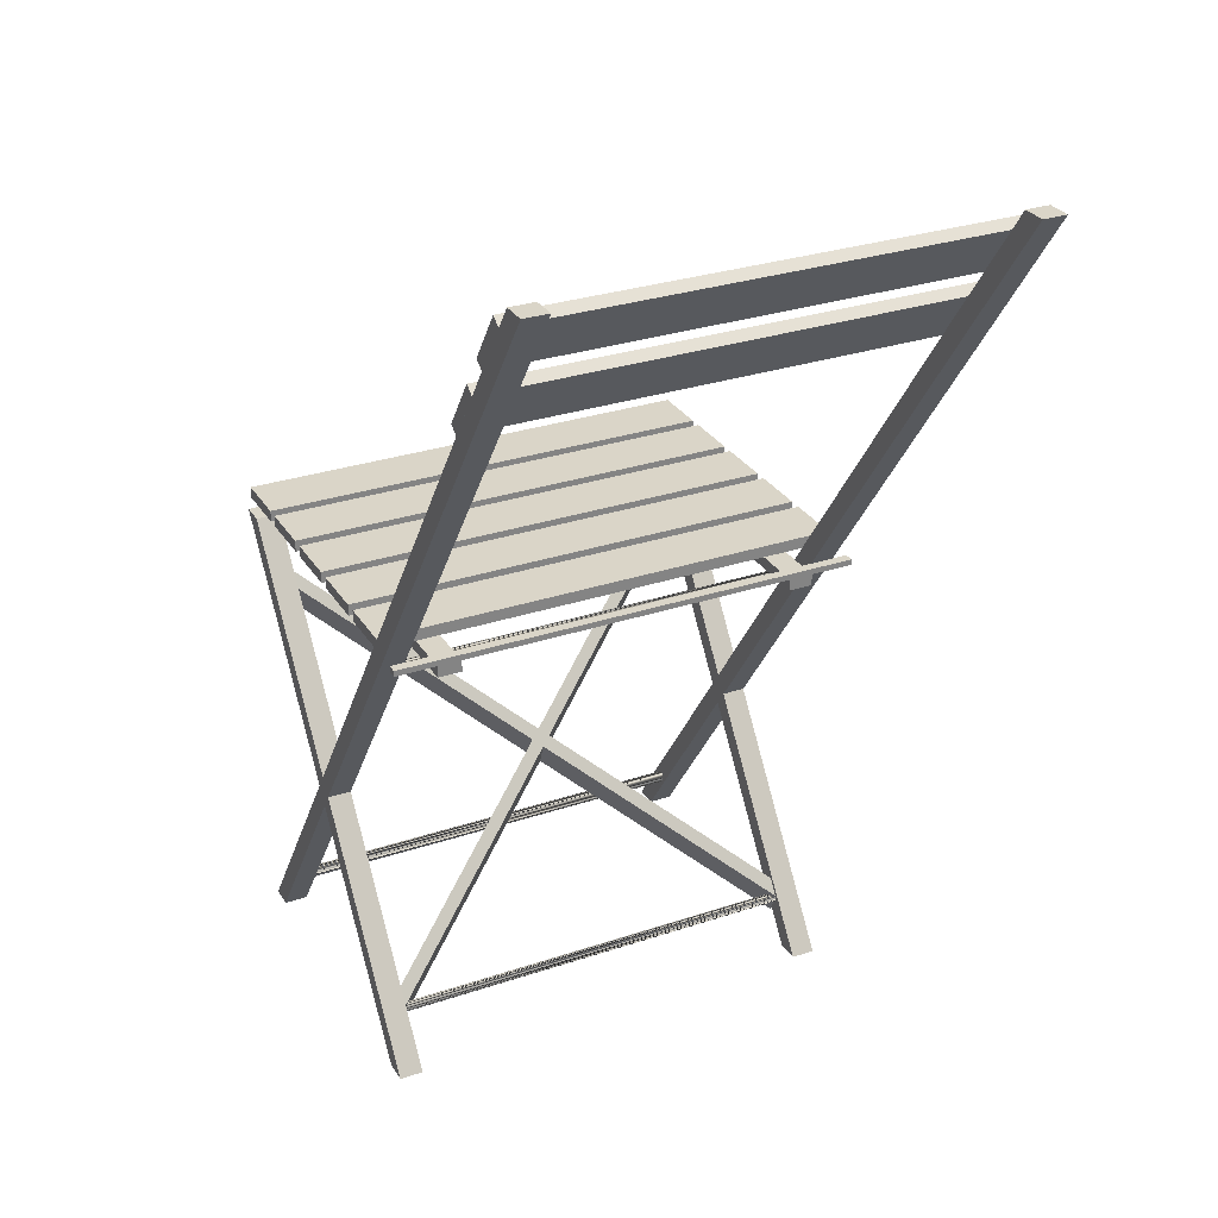
<metadata>
{"format":"obj","ext":"obj","renderer":"f3d","projection":"perspective","resolution":1024,"background":"white","views":[{"elev":29.4,"azim":-116.3,"up":"+Y"}]}
</metadata>
<code>
o mesh21.001_mesh21-geometry
v -0.000427 -0.008655 -0.1717
v -0.000266 -0.009876 -0.1717
v -0.000427 -0.008655 0.168
v 0.000206 -0.01101 0.168
v -0.000266 -0.007433 -0.1717
v 0.000206 -0.01101 -0.1717
v -0.000266 -0.007433 0.168
v 0.000955 -0.01199 0.168
v 0.000206 -0.006295 -0.1717
v 0.000955 -0.01199 -0.1717
v 0.001932 -0.01274 -0.1717
v 0.000955 -0.005318 -0.1717
v 0.000955 -0.005318 0.168
v 0.003071 -0.01321 -0.1717
v 0.001932 -0.004568 -0.1717
v 0.004292 -0.01337 -0.1717
v 0.004292 -0.01337 0.168
v 0.003071 -0.004096 -0.1717
v 0.005513 -0.01321 -0.1717
v 0.004292 -0.003936 -0.1717
v 0.006651 -0.01274 -0.1717
v 0.006651 -0.01274 0.168
v 0.005513 -0.004096 -0.1717
v 0.007628 -0.01199 -0.1717
v 0.007628 -0.01199 0.168
v 0.006651 -0.004568 -0.1717
v 0.007628 -0.005318 0.168
v 0.008379 -0.01101 -0.1717
v 0.007628 -0.005318 -0.1717
v 0.008379 -0.006295 -0.1717
v 0.008851 -0.009876 -0.1717
v 0.008379 -0.006295 0.168
v 0.008851 -0.007433 -0.1717
v 0.009011 -0.008655 -0.1717
v 0.008851 -0.007433 0.168
v -0.2522 0.3744 -0.1903
v 0.2105 -0.3148 0.1872
v 0.2714 -0.3744 0.1872
v 0.2522 -0.3744 0.168
v 0.2714 -0.3744 0.168
v -0.0327 0.01256 0.1334
v -0.04039 0.01256 -0.1378
v -0.0327 0.01256 -0.1378
v -0.04039 0.01256 0.1334
v -0.04039 0.01728 -0.1378
v 0.2522 0.003123 -0.1378
v -0.0327 0.01728 -0.1378
v -0.04039 0.01728 0.1334
v 0.2522 0.003123 0.1334
v -0.04039 0.01728 -0.1903
v -0.04039 0.003123 -0.1378
v 0.2714 0.01256 -0.1378
v -0.0327 0.01728 0.1334
v -0.0327 0.01256 -0.157
v -0.04039 0.01256 0.1525
v -0.04039 0.003123 0.1334
v 0.2714 0.01256 0.1334
v -0.04039 0.01256 -0.157
v 0.2522 0.003123 -0.157
v 0.2714 0.003123 -0.1378
v -0.0327 0.01728 0.1872
v -0.0327 0.01256 -0.1903
v -0.04039 0.003123 0.1525
v -0.04039 0.01256 0.1872
v 0.2714 0.003123 0.1334
v 0.2714 0.01256 0.1525
v -0.0327 0.01728 -0.1903
v -0.04039 0.01256 -0.1903
v -0.04039 0.003123 -0.157
v 0.2714 0.003123 -0.157
v 0.2714 0.01256 -0.157
v -0.0327 0.01256 0.1525
v -0.04039 0.01728 0.1872
v 0.2522 0.003123 0.1525
v -0.0327 0.01256 0.1872
v 0.2714 0.003123 0.1525
v 0.2522 0.003123 -0.1711
v 0.2714 0.003123 0.168
v 0.2714 0.003123 -0.1711
v 0.2522 0.003123 0.168
v 0.1394 -0.1856 -0.1711
v 0.2522 0.003123 -0.1903
v 0.2714 0.003123 0.1872
v 0.2534 -0.004096 0.168
v 0.1298 -0.1719 -0.1711
v 0.2714 0.003123 -0.1903
v 0.2522 0.003123 0.1872
v 0.2522 -0.003936 0.168
v 0.2545 -0.004568 0.168
v 0.1394 -0.1856 -0.1903
v 0.1298 -0.1719 -0.1903
v 0.2361 -0.01985 0.1872
v 0.2361 -0.01985 0.168
v 0.2555 -0.01199 0.168
v 0.251 -0.004096 0.168
v 0.2555 -0.005318 0.168
v 0.139 -0.1861 -0.1903
v 0.2278 -0.03181 0.1872
v 0.2481 -0.006295 0.168
v 0.1298 -0.1993 0.168
v 0.2545 -0.01274 0.168
v 0.2563 -0.01101 0.168
v 0.2498 -0.004568 0.168
v 0.2563 -0.006295 0.168
v 0.1298 -0.1993 -0.1903
v 0.2278 -0.03181 0.168
v 0.2476 -0.007433 0.168
v 0.2488 -0.005318 0.168
v 0.1298 -0.1719 0.1872
v 0.2567 -0.009876 0.168
v 0.2567 -0.007433 0.168
v 0.1202 -0.1856 -0.1711
v 0.2534 -0.01321 0.168
v 0.2475 -0.008655 0.168
v 0.007405 -0.3744 0.1872
v 0.2569 -0.008655 0.168
v 0.007405 -0.3744 -0.1711
v -0.01177 -0.3744 -0.1903
v 0.2522 -0.01337 0.168
v 0.2476 -0.009876 0.168
v 0.007405 -0.3744 0.168
v 0.1202 -0.1856 0.1872
v 0.1202 -0.1856 0.168
v 0.007405 -0.3744 -0.1903
v 0.02823 -0.3383 -0.1711
v -0.01177 -0.3744 -0.1711
v 0.251 -0.01321 0.168
v 0.2481 -0.01101 0.168
v -0.01177 -0.3744 0.1872
v 0.02753 -0.339 -0.1711
v 0.02873 -0.3374 -0.1711
v 0.02218 -0.3336 -0.1711
v 0.2498 -0.01274 0.168
v 0.2488 -0.01199 0.168
v -0.01177 -0.3744 0.168
v 0.02666 -0.3395 -0.1711
v 0.02899 -0.3364 -0.1711
v 0.02168 -0.3345 -0.1711
v 0.02288 -0.3329 -0.1711
v 0.0257 -0.3397 -0.1711
v 0.02899 -0.3354 -0.1711
v 0.02375 -0.3324 -0.1711
v 0.0247 -0.3397 -0.1711
v 0.02142 -0.3354 -0.1711
v 0.02471 -0.3321 -0.1711
v 0.02374 -0.3394 -0.1711
v 0.02874 -0.3345 -0.1711
v 0.02142 -0.3364 -0.1711
v 0.02571 -0.3321 -0.1711
v 0.02288 -0.3389 -0.1711
v 0.02824 -0.3336 -0.1711
v 0.02167 -0.3374 -0.1711
v 0.02667 -0.3324 -0.1711
v 0.02217 -0.3382 -0.1711
v 0.02754 -0.3329 -0.1711
v 0.2522 -0.003936 -0.1812
v 0.2534 -0.004096 -0.1812
v 0.251 -0.004096 -0.1812
v 0.2545 -0.004568 -0.1812
v 0.2555 -0.01199 -0.1812
v 0.2498 -0.004568 -0.1812
v 0.2555 -0.005318 -0.1812
v 0.2563 -0.006295 -0.1812
v 0.2481 -0.006295 -0.1812
v 0.2488 -0.005318 -0.1812
v 0.2545 -0.01274 -0.1812
v 0.2563 -0.01101 -0.1812
v 0.2567 -0.007433 -0.1812
v 0.2476 -0.007433 -0.1812
v 0.2567 -0.009876 -0.1812
v 0.2569 -0.008655 -0.1812
v 0.2534 -0.01321 -0.1812
v 0.2475 -0.008655 -0.1812
v 0.2522 -0.01337 -0.1812
v 0.2476 -0.009876 -0.1812
v 0.02823 -0.3383 0.1875
v 0.251 -0.01321 -0.1812
v 0.2481 -0.01101 -0.1812
v 0.02753 -0.339 0.1875
v 0.02873 -0.3374 0.1875
v 0.02218 -0.3336 0.1875
v 0.2498 -0.01274 -0.1812
v 0.2488 -0.01199 -0.1812
v 0.02666 -0.3395 0.1875
v 0.02899 -0.3364 0.1875
v 0.02168 -0.3345 0.1875
v 0.02288 -0.3329 0.1875
v 0.0257 -0.3397 0.1875
v 0.02899 -0.3354 0.1875
v 0.02375 -0.3324 0.1875
v 0.0247 -0.3397 0.1875
v 0.02142 -0.3354 0.1875
v 0.02471 -0.3321 0.1875
v 0.02374 -0.3394 0.1875
v 0.02874 -0.3345 0.1875
v 0.02142 -0.3364 0.1875
v 0.02571 -0.3321 0.1875
v 0.02217 -0.3382 0.1875
v 0.02288 -0.3389 0.1875
v 0.02824 -0.3336 0.1875
v 0.02167 -0.3374 0.1875
v 0.02667 -0.3324 0.1875
v 0.02754 -0.3329 0.1875
v 0.27 -0.3744 -0.1903
v 0.2714 -0.3744 -0.1903
v 0.2522 -0.3744 -0.1903
v 0.2297 -0.3148 -0.1711
v 0.2105 -0.3148 -0.1711
v 0.1685 0.022 -0.1872
v 0.2152 0.022 0.1903
v 0.2152 0.022 -0.1872
v 0.1685 0.022 0.1903
v 0.2152 0.01256 0.1903
v 0.2152 0.01256 -0.1872
v 0.1685 0.01256 0.1903
v 0.1685 0.01256 -0.1872
v 0.1123 0.022 -0.1872
v 0.159 0.022 0.1903
v 0.159 0.022 -0.1872
v 0.1123 0.022 0.1903
v 0.159 0.01256 0.1903
v 0.159 0.01256 -0.1872
v 0.1123 0.01256 0.1903
v 0.1123 0.01256 -0.1872
v 0.05618 0.022 -0.1872
v 0.1029 0.022 0.1903
v 0.1029 0.022 -0.1872
v 0.05618 0.022 0.1903
v 0.1029 0.01256 0.1903
v 0.1029 0.01256 -0.1872
v 0.05618 0.01256 0.1903
v 0.05618 0.01256 -0.1872
v -0.2131 0.3185 -0.1711
v -0.2399 0.3568 -0.1903
v -0.2131 0.3185 -0.1903
v -0.2399 0.3568 -0.1711
v -0.2399 0.3568 0.1872
v -0.2131 0.3185 0.1872
v -0.2399 0.3568 0.168
v -0.2321 0.3622 -0.1903
v -0.2054 0.3239 0.1872
v -0.2054 0.3239 -0.1903
v -0.2321 0.3622 0.1872
v 0.2246 0.022 -0.1872
v 0.2714 0.022 0.1903
v 0.2714 0.022 -0.1872
v 0.2246 0.022 0.1903
v 0.2714 0.01256 0.1903
v 0.2714 0.01256 -0.1872
v 0.2246 0.01256 0.1903
v 0.2246 0.01256 -0.1872
v -0.1701 0.257 -0.1711
v -0.1969 0.2953 -0.1903
v -0.1701 0.257 -0.1903
v -0.1969 0.2953 -0.1711
v -0.1969 0.2953 0.1872
v -0.1701 0.257 0.1872
v -0.1969 0.2953 0.168
v -0.1891 0.3007 -0.1903
v -0.1624 0.2624 0.1872
v -0.1624 0.2624 -0.1903
v -0.1891 0.3007 0.1872
v 4.1e-05 0.022 -0.1872
v 0.04675 0.022 0.1903
v 0.04675 0.022 -0.1872
v 4.1e-05 0.022 0.1903
v 0.04675 0.01256 0.1903
v 0.04675 0.01256 -0.1872
v 4.1e-05 0.01256 0.1903
v 4.1e-05 0.01256 -0.1872
v 0.004292 -0.01985 -0.1903
v -0.2714 0.3744 -0.1903
v -0.2254 0.3361 -0.1903
v 0.004292 -0.01985 -0.1711
v -0.2254 0.3361 -0.1711
v -0.2714 0.3744 -0.1711
v 0.01265 -0.0318 -0.1903
v 0.02347 -0.01985 -0.1711
v -0.2522 0.3744 -0.1711
v 0.01265 -0.0318 -0.1711
v 0.1202 -0.1856 -0.1903
v 0.03183 -0.0318 -0.1711
v 0.1295 -0.1724 -0.1903
v 0.1298 -0.1993 -0.1711
v 0.2207 -0.3019 -0.1711
v 0.2015 -0.3019 -0.1711
v 0.2714 -0.3744 -0.1711
v 0.2522 -0.3744 -0.1711
v 0.2356 -0.3393 0.168
v 0.2365 -0.3386 0.168
v 0.2344 -0.3398 0.168
v 0.2373 -0.3376 0.168
v 0.2332 -0.34 0.168
v 0.2378 -0.3365 0.168
v 0.232 -0.3398 0.168
v 0.2379 -0.3352 0.168
v 0.2309 -0.3393 0.168
v 0.2299 -0.3386 0.168
v 0.2378 -0.334 0.168
v 0.2291 -0.3376 0.168
v 0.2373 -0.3329 0.168
v 0.2105 -0.3148 0.168
v 0.2365 -0.3319 0.168
v 0.2287 -0.3365 0.168
v 0.1394 -0.1856 0.168
v 0.2285 -0.3352 0.168
v 0.2522 -0.3744 0.1872
v 0.2015 -0.3019 0.168
v 0.2287 -0.334 0.168
v 0.2356 -0.3312 0.168
v 0.1394 -0.1856 0.1872
v 0.2291 -0.3329 0.168
v 0.1298 -0.1719 0.168
v 0.1298 -0.1993 0.1872
v 0.2299 -0.3319 0.168
v 0.2344 -0.3307 0.168
v 0.2309 -0.3312 0.168
v 0.03183 -0.03181 0.168
v -0.2522 0.3744 0.1872
v 0.2332 -0.3305 0.168
v 0.232 -0.3307 0.168
v 0.01265 -0.03181 0.168
v 0.004292 -0.01985 0.1872
v 0.02347 -0.01985 0.168
v -0.2714 0.3744 0.1872
v -0.2522 0.3744 0.168
v 0.004292 -0.01985 0.168
v -0.2714 0.3744 0.168
v 0.006651 -0.004568 0.168
v 0.005513 -0.004096 0.168
v 0.004292 -0.003936 0.168
v 0.009011 -0.008655 0.168
v -0.000266 -0.009876 0.168
v 0.003071 -0.004096 0.168
v 0.008851 -0.009876 0.168
v 0.001932 -0.01274 0.168
v 0.001932 -0.004568 0.168
v 0.008379 -0.01101 0.168
v 0.003071 -0.01321 0.168
v 0.000206 -0.006295 0.168
v 0.005513 -0.01321 0.168
v 0.2365 -0.3386 -0.1812
v 0.2356 -0.3393 -0.1812
v 0.2344 -0.3398 -0.1812
v 0.2373 -0.3376 -0.1812
v 0.2332 -0.34 -0.1812
v 0.2378 -0.3365 -0.1812
v 0.232 -0.3398 -0.1812
v 0.2379 -0.3352 -0.1812
v 0.2309 -0.3393 -0.1812
v 0.2291 -0.3376 -0.1812
v 0.2299 -0.3386 -0.1812
v 0.2378 -0.334 -0.1812
v 0.2287 -0.3365 -0.1812
v 0.2373 -0.3329 -0.1812
v 0.2365 -0.3319 -0.1812
v 0.2285 -0.3352 -0.1812
v 0.2356 -0.3312 -0.1812
v 0.2287 -0.334 -0.1812
v 0.2291 -0.3329 -0.1812
v 0.2344 -0.3307 -0.1812
v 0.2299 -0.3319 -0.1812
v 0.2332 -0.3305 -0.1812
v 0.2309 -0.3312 -0.1812
v 0.232 -0.3307 -0.1812
v 0.2341 -0.02878 -0.1717
v 0.2364 -0.02793 -0.1717
v 0.2352 -0.02821 -0.1717
v 0.2332 -0.02962 -0.1717
v 0.2376 -0.02798 -0.1717
v 0.2326 -0.03066 -0.1717
v 0.2388 -0.02835 -0.1717
v 0.2399 -0.029 -0.1717
v 0.2322 -0.03184 -0.1717
v 0.2321 -0.03307 -0.1717
v 0.2407 -0.02991 -0.1717
v 0.2413 -0.031 -0.1717
v 0.2324 -0.03427 -0.1717
v 0.2415 -0.0322 -0.1717
v 0.233 -0.03536 -0.1717
v 0.2338 -0.03626 -0.1717
v 0.2415 -0.03343 -0.1717
v 0.2411 -0.0346 -0.1717
v 0.2349 -0.03692 -0.1717
v 0.236 -0.03728 -0.1717
v 0.2405 -0.03565 -0.1717
v 0.2373 -0.03733 -0.1717
v 0.2396 -0.03648 -0.1717
v 0.2385 -0.03706 -0.1717
v 0.0369 -0.3373 0.168
v 0.1263 -0.2084 -0.001536
v 0.02789 -0.3503 0.168
v 0.1306 -0.2021 0.005939
v 0.02124 -0.3323 0.168
v 0.03024 -0.3193 0.168
v 0.1196 -0.1904 -0.001536
v 0.1306 -0.2021 -0.00901
v 0.124 -0.1841 0.005939
v 0.02124 -0.3323 -0.1711
v 0.1349 -0.1959 -0.001536
v 0.0369 -0.3373 -0.1711
v 0.2247 -0.06649 0.168
v 0.02789 -0.3503 -0.1711
v 0.03024 -0.3193 -0.1711
v 0.124 -0.1841 -0.00901
v 0.2247 -0.06649 -0.1711
v 0.218 -0.0485 0.168
v 0.1283 -0.1779 -0.001536
v 0.233 -0.05451 0.168
v 0.233 -0.05451 -0.1711
v 0.218 -0.0485 -0.1711
v 0.2263 -0.03652 0.168
v 0.2263 -0.03652 -0.1711
v 0.007223 -0.3568 -0.1812
v 0.009513 -0.3559 -0.1812
v 0.008312 -0.3562 -0.1812
v 0.01074 -0.356 -0.1812
v 0.006318 -0.3576 -0.1812
v 0.005661 -0.3587 -0.1812
v 0.01192 -0.3563 -0.1812
v 0.01296 -0.357 -0.1812
v 0.005297 -0.3598 -0.1812
v 0.00525 -0.3611 -0.1812
v 0.0138 -0.3579 -0.1812
v 0.01437 -0.359 -0.1812
v 0.005523 -0.3623 -0.1812
v 0.01465 -0.3602 -0.1812
v 0.006098 -0.3634 -0.1812
v 0.006935 -0.3643 -0.1812
v 0.0146 -0.3614 -0.1812
v 0.007976 -0.3649 -0.1812
v 0.01424 -0.3626 -0.1812
v 0.01358 -0.3636 -0.1812
v 0.009154 -0.3653 -0.1812
v 0.01039 -0.3653 -0.1812
v 0.01268 -0.3645 -0.1812
v 0.01159 -0.3651 -0.1812
f 308 302 37
f 276 272 271
f 277 274 280
f 276 271 274
f 385 387 386
f 122 109 313
f 139 142 112
f 401 399 404
f 39 289 291
f 287 206 204
f 366 367 368
f 78 111 104
f 326 7 340
f 434 435 429
f 112 280 277
f 37 314 308
f 302 39 37
f 390 391 392
f 401 403 399
f 41 42 43
f 44 41 42
f 42 46 43
f 66 57 41
f 41 48 44
f 54 52 71
f 42 45 44
f 51 42 46
f 52 46 43
f 53 41 48
f 45 44 48
f 272 271 273
f 57 49 41
f 153 112 155
f 50 47 45
f 426 427 425
f 302 300 39
f 52 46 60
f 381 385 386
f 277 271 91
f 41 61 53
f 205 90 285
f 61 48 53
f 55 48 64
f 44 63 56
f 63 49 56
f 57 49 65
f 67 50 47
f 58 51 69
f 60 46 65
f 52 70 60
f 273 36 272
f 62 47 67
f 54 58 62
f 73 61 48
f 72 63 55
f 73 48 64
f 64 72 55
f 74 63 49
f 46 65 49
f 58 62 68
f 286 285 81
f 59 58 69
f 71 52 70
f 37 311 314
f 54 59 58
f 65 66 76
f 414 415 416
f 75 64 72
f 336 8 327
f 120 128 93
f 74 66 76
f 59 70 77
f 277 271 274
f 70 77 79
f 282 273 91
f 48 45 47
f 82 79 77
f 83 80 78
f 59 71 54
f 79 86 81
f 86 82 79
f 77 85 82
f 87 83 80
f 78 305 83
f 80 88 84
f 372 370 369
f 81 90 86
f 82 90 86
f 91 85 82
f 92 83 87
f 93 87 80
f 311 305 83
f 81 97 90
f 91 82 90
f 283 85 91
f 92 83 98
f 92 93 87
f 50 68 58
f 98 311 83
f 101 305 94
f 302 317 315
f 80 78 96
f 50 67 62
f 283 85 281
f 98 106 92
f 106 92 93
f 134 128 93
f 108 99 80
f 109 98 311
f 72 74 66
f 102 78 110
f 80 108 103
f 393 400 397
f 281 112 85
f 106 113 93
f 326 340 13
f 115 100 314
f 408 413 411
f 153 149 112
f 116 78 110
f 78 111 116
f 284 105 117
f 66 41 72
f 78 94 102
f 43 45 47
f 121 115 100
f 314 305 100
f 105 117 124
f 305 313 106
f 326 7 3
f 109 106 313
f 302 315 312
f 75 64 73
f 123 121 100
f 56 49 41
f 117 130 136
f 125 117 130
f 125 117 284
f 47 54 62
f 135 123 121
f 122 135 129
f 123 122 135
f 387 389 386
f 400 408 405
f 324 338 25
f 133 134 93
f 207 208 288
f 386 383 382
f 141 284 137
f 389 388 386
f 131 125 284
f 140 117 143
f 141 284 112
f 145 142 112
f 141 147 112
f 112 145 149
f 69 46 59
f 50 62 68
f 90 91 85
f 109 98 106
f 78 104 96
f 39 290 289
f 44 63 55
f 22 341 324
f 401 391 397
f 400 405 397
f 432 430 435
f 436 433 435
f 122 313 123
f 433 432 435
f 124 281 105
f 283 91 90
f 424 423 425
f 393 396 391
f 139 112 132
f 39 294 292
f 47 43 54
f 101 305 106
f 307 40 38
f 324 332 335
f 326 330 329
f 80 74 76
f 288 287 206
f 398 408 405
f 284 81 97
f 382 381 386
f 144 126 117
f 307 39 40
f 144 138 126
f 117 143 146
f 276 36 279
f 393 398 396
f 124 118 281
f 117 146 150
f 276 272 36
f 287 204 205
f 282 91 85
f 431 434 429
f 381 384 385
f 302 304 300
f 284 281 112
f 117 144 148
f 152 154 117
f 400 397 406
f 97 281 105
f 284 97 105
f 274 275 278
f 371 372 373
f 326 334 337
f 122 115 129
f 72 61 75
f 208 206 286
f 309 306 302
f 322 123 122
f 327 17 339
f 58 51 42
f 54 43 52
f 390 393 391
f 126 132 138
f 341 324 327
f 271 91 273
f 293 295 39
f 112 155 151
f 69 51 46
f 119 113 93
f 324 335 338
f 273 275 36
f 298 300 39
f 39 292 290
f 297 298 39
f 27 326 324
f 32 27 324
f 422 419 420
f 303 308 305
f 112 277 281
f 324 332 35
f 279 275 36
f 274 279 276
f 400 408 398
f 323 109 122
f 423 426 425
f 278 282 273
f 316 302 308
f 283 281 91
f 81 284 85
f 85 112 282
f 366 369 367
f 286 81 284
f 90 285 81
f 284 85 112
f 90 85 81
f 112 282 280
f 277 91 281
f 410 413 408
f 207 205 285
f 154 150 117
f 105 286 284
f 105 97 206
f 420 417 418
f 295 297 39
f 97 206 90
f 409 412 408
f 207 288 287
f 90 204 205
f 204 206 90
f 296 40 294
f 401 403 391
f 378 379 376
f 77 81 79
f 407 412 408
f 318 123 313
f 376 375 378
f 40 301 299
f 326 3 333
f 40 39 294
f 325 326 319
f 302 304 306
f 307 39 37
f 93 99 80
f 40 38 305
f 307 37 38
f 308 305 100
f 303 308 310
f 38 305 311
f 326 329 27
f 313 100 305
f 100 314 308
f 302 312 309
f 311 305 109
f 53 43 47
f 123 313 100
f 313 305 109
f 122 314 100
f 78 305 94
f 311 314 109
f 314 311 305
f 53 41 43
f 100 122 123
f 109 313 319
f 314 109 122
f 316 302 320
f 321 302 317
f 118 281 112
f 318 313 319
f 372 369 371
f 321 302 320
f 77 85 81
f 319 318 324
f 395 398 393
f 319 325 323
f 326 324 319
f 325 327 323
f 327 323 322
f 75 73 61
f 328 325 327
f 319 323 109
f 93 107 114
f 327 326 328
f 32 324 35
f 4 327 326
f 331 326 330
f 291 293 39
f 93 127 133
f 326 4 333
f 331 326 334
f 44 55 48
f 8 4 327
f 96 89 80
f 119 93 127
f 72 63 74
f 324 25 22
f 341 327 17
f 112 151 147
f 42 45 58
f 316 308 310
f 95 103 80
f 43 42 45
f 326 337 13
f 284 137 131
f 59 70 71
f 296 299 40
f 322 122 323
f 336 327 339
f 305 40 303
f 106 113 101
f 120 93 114
f 318 322 123
f 118 112 126
f 325 328 326
f 48 47 53
f 287 205 207
f 93 107 99
f 89 84 80
f 370 369 367
f 40 301 303
f 373 374 375
f 376 375 373
f 379 377 376
f 65 57 66
f 380 378 379
f 379 380 381
f 382 381 379
f 393 397 391
f 414 417 415
f 371 373 374
f 56 41 44
f 45 50 58
f 407 408 398
f 392 394 391
f 95 80 88
f 391 396 394
f 126 112 132
f 399 391 396
f 391 396 397
f 273 278 275
f 37 38 311
f 395 393 390
f 395 396 394
f 402 393 398
f 398 395 396
f 403 399 391
f 399 404 396
f 397 405 396
f 393 400 402
f 410 408 400
f 397 404 401
f 398 402 407
f 400 398 393
f 404 396 405
f 405 397 404
f 397 405 406
f 400 402 409
f 72 41 61
f 435 437 436
f 402 407 409
f 152 117 148
f 422 420 421
f 409 408 400
f 405 406 411
f 400 406 410
f 406 411 410
f 407 409 412
f 122 314 115
f 288 206 208
f 411 410 413
f 398 405 396
f 418 414 417
f 274 279 275
f 420 418 419
f 421 422 423
f 424 423 421
f 408 411 405
f 206 105 286
f 117 136 140
f 428 426 427
f 427 428 429
f 430 429 427
f 283 90 97
f 80 76 78
f 284 105 281
f 430 429 435
f 97 283 281
f 333 2 4
f 5 3 1
f 2 4 6
f 7 5 3
f 343 289 291
f 1 2 333
f 353 296 299
f 13 337 12
f 337 12 15
f 14 16 339
f 353 349 296
f 16 339 17
f 18 331 334
f 20 18 331
f 331 330 20
f 330 20 23
f 338 24 25
f 329 27 26
f 28 338 24
f 27 26 29
f 343 291 344
f 31 338 335
f 26 330 23
f 33 30 32
f 32 27 29
f 361 320 363
f 194 143 191
f 309 357 359
f 203 155 153
f 346 293 291
f 188 140 136
f 194 146 143
f 340 7 5
f 198 201 152
f 360 362 315
f 203 151 155
f 186 181 132
f 365 320 363
f 161 103 95
f 183 134 133
f 13 340 9
f 202 149 197
f 150 154 198
f 162 104 96
f 161 95 158
f 15 337 334
f 22 19 341
f 1 333 3
f 339 14 11
f 34 335 332
f 156 84 88
f 84 89 157
f 95 88 158
f 157 156 84
f 88 158 156
f 89 157 159
f 89 96 159
f 94 101 160
f 102 160 94
f 200 147 151
f 96 159 162
f 108 165 99
f 101 160 166
f 102 167 110
f 167 102 160
f 107 169 114
f 165 99 164
f 101 113 166
f 336 10 8
f 167 110 170
f 171 111 168
f 116 171 111
f 177 119 174
f 186 132 138
f 169 114 173
f 113 166 172
f 175 173 114
f 182 127 177
f 176 130 125
f 125 176 131
f 178 120 128
f 134 178 128
f 179 136 130
f 179 176 130
f 137 180 131
f 176 131 180
f 181 139 132
f 8 6 10
f 183 134 178
f 184 179 136
f 185 137 180
f 187 181 139
f 139 142 187
f 140 143 188
f 138 186 144
f 142 187 190
f 142 145 190
f 143 188 191
f 141 189 147
f 144 192 148
f 186 144 192
f 145 190 193
f 193 149 145
f 199 150 146
f 301 353 355
f 189 147 195
f 152 196 148
f 192 148 196
f 197 193 149
f 26 329 330
f 201 152 196
f 162 163 104
f 365 317 364
f 188 136 184
f 177 127 119
f 13 9 12
f 15 334 18
f 365 321 317
f 301 299 353
f 339 11 336
f 182 133 127
f 8 4 6
f 178 175 120
f 336 11 10
f 116 170 171
f 350 297 295
f 33 34 332
f 361 316 320
f 298 300 351
f 34 31 335
f 340 5 9
f 150 198 199
f 31 28 338
f 183 133 182
f 25 21 22
f 165 103 161
f 199 146 194
f 22 21 19
f 189 137 141
f 203 153 202
f 341 19 16
f 111 104 163
f 347 345 292
f 346 291 344
f 169 164 99
f 33 32 35
f 200 195 147
f 310 358 356
f 189 185 137
f 198 152 154
f 32 29 30
f 174 119 113
f 342 289 290
f 343 342 289
f 290 342 292
f 202 153 149
f 342 292 345
f 365 321 320
f 293 295 346
f 296 347 294
f 295 346 348
f 349 296 347
f 350 298 297
f 174 113 172
f 169 99 107
f 352 350 298
f 351 300 354
f 301 355 303
f 300 354 304
f 355 303 356
f 304 357 306
f 354 304 357
f 310 356 303
f 312 360 309
f 360 309 359
f 310 361 358
f 316 310 361
f 362 317 315
f 350 295 348
f 364 362 317
f 360 315 312
f 347 292 294
f 298 351 352
f 111 163 168
f 203 200 151
f 165 108 103
f 341 16 17
f 33 332 35
f 25 24 21
f 116 110 170
f 309 306 357
f 175 114 120
f 225 230 232
f 217 222 224
f 215 210 212
f 209 211 214
f 220 219 217
f 224 221 223
f 236 239 233
f 223 218 220
f 266 264 265
f 230 226 227
f 239 237 238
f 216 213 215
f 231 229 226
f 268 267 264
f 247 246 244
f 244 249 251
f 232 230 229
f 212 210 211
f 216 214 213
f 228 227 225
f 222 221 218
f 249 248 245
f 236 234 235
f 233 239 238
f 230 229 226
f 266 265 263
f 215 213 210
f 224 222 221
f 209 215 212
f 216 209 215
f 209 214 216
f 217 223 220
f 224 217 223
f 222 218 219
f 231 226 228
f 225 231 228
f 232 225 231
f 232 229 231
f 250 249 248
f 244 250 247
f 251 244 250
f 268 264 265
f 263 269 266
f 270 267 269
f 270 263 269
f 236 235 233
f 263 268 270
f 269 264 266
f 223 221 218
f 214 213 210
f 250 245 247
f 228 226 227
f 255 254 252
f 263 265 268
f 269 267 264
f 249 245 246
f 270 268 267
f 250 248 245
f 255 253 254
f 220 218 219
f 244 246 249
f 217 219 222
f 247 245 246
f 214 210 211
f 225 227 230
f 250 251 249
f 212 211 209
f 262 260 261
f 258 262 259
f 240 242 235
f 242 235 233
f 233 238 241
f 253 259 261
f 243 240 236
f 243 242 240
f 236 239 243
f 243 238 237
f 262 261 259
f 253 261 254
f 261 252 260
f 253 255 259
f 240 235 234
f 256 260 257
f 233 241 242
f 256 262 260
f 255 258 259
f 254 252 261
f 252 257 260
f 240 234 236
f 243 241 238
f 243 241 242
f 237 239 243
f 258 256 257
f 256 258 262
f 257 252 258
f 252 255 258

</code>
